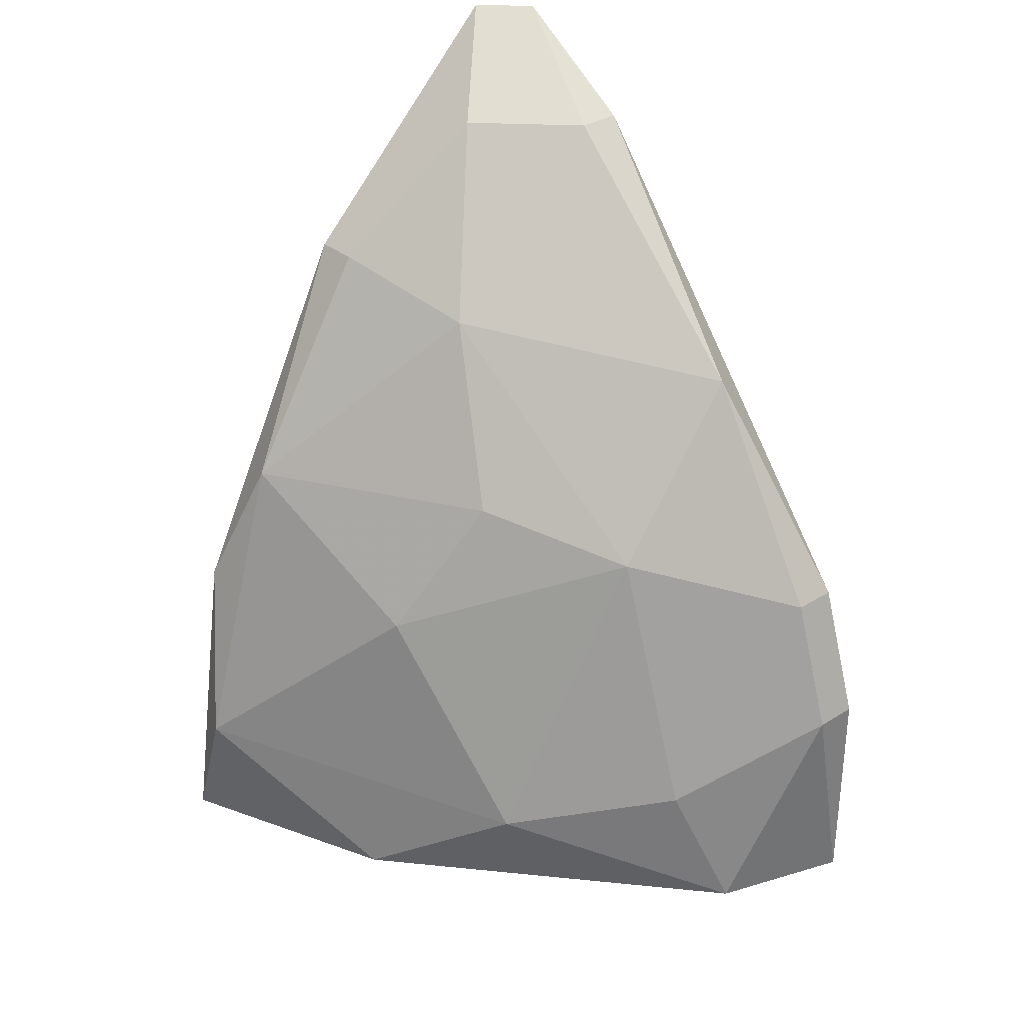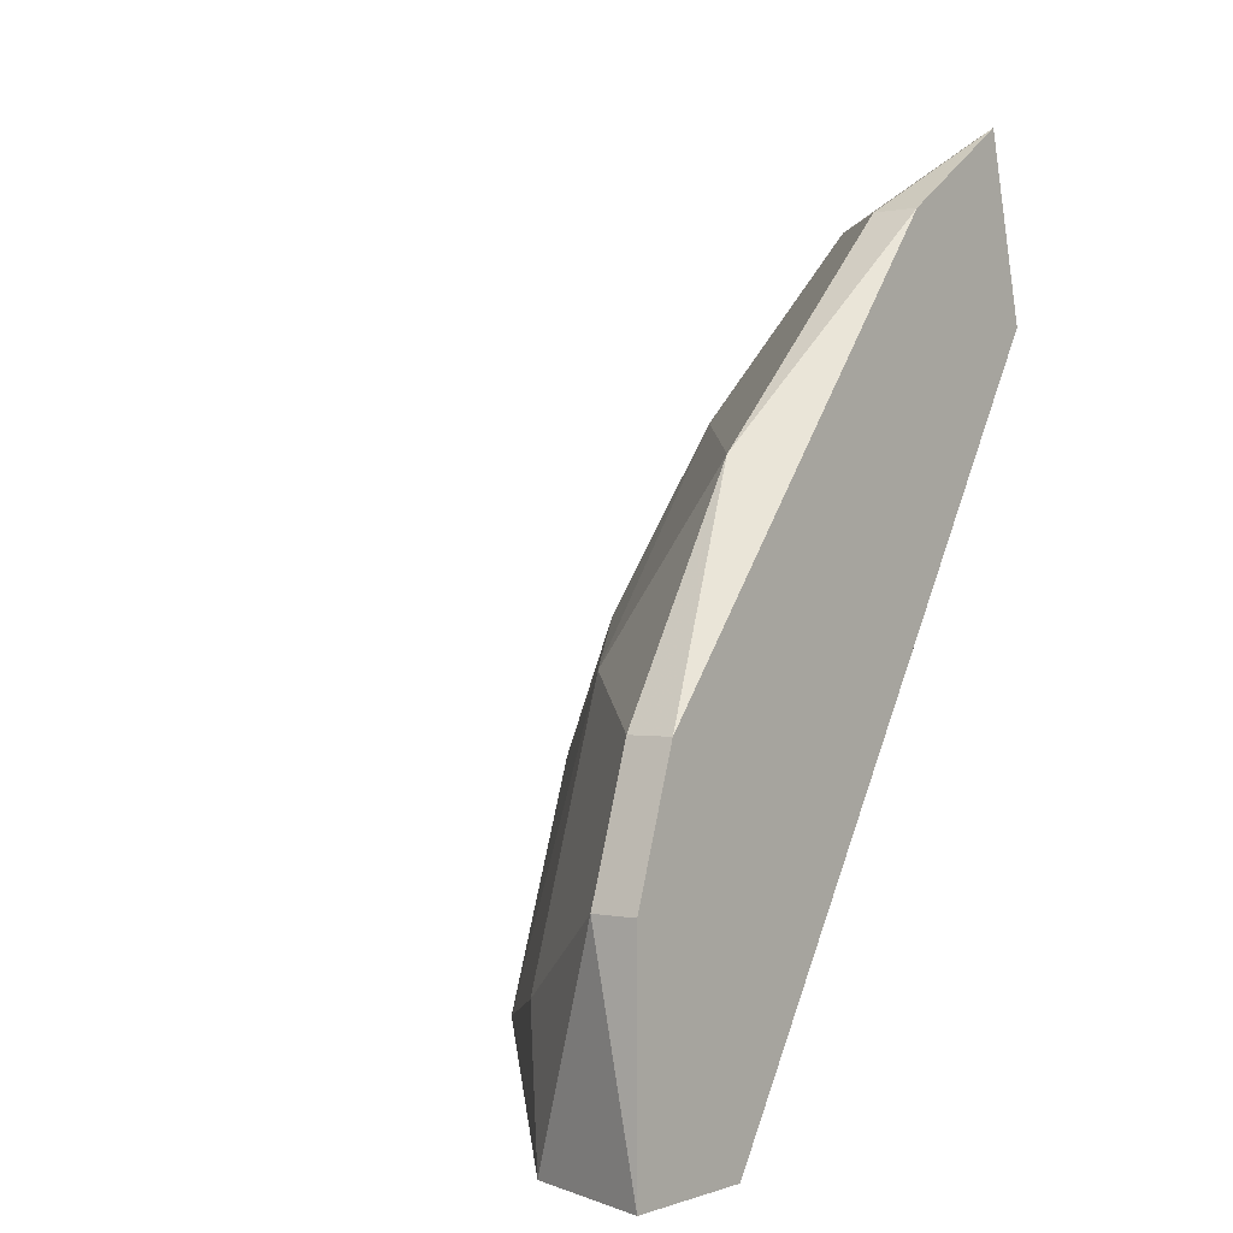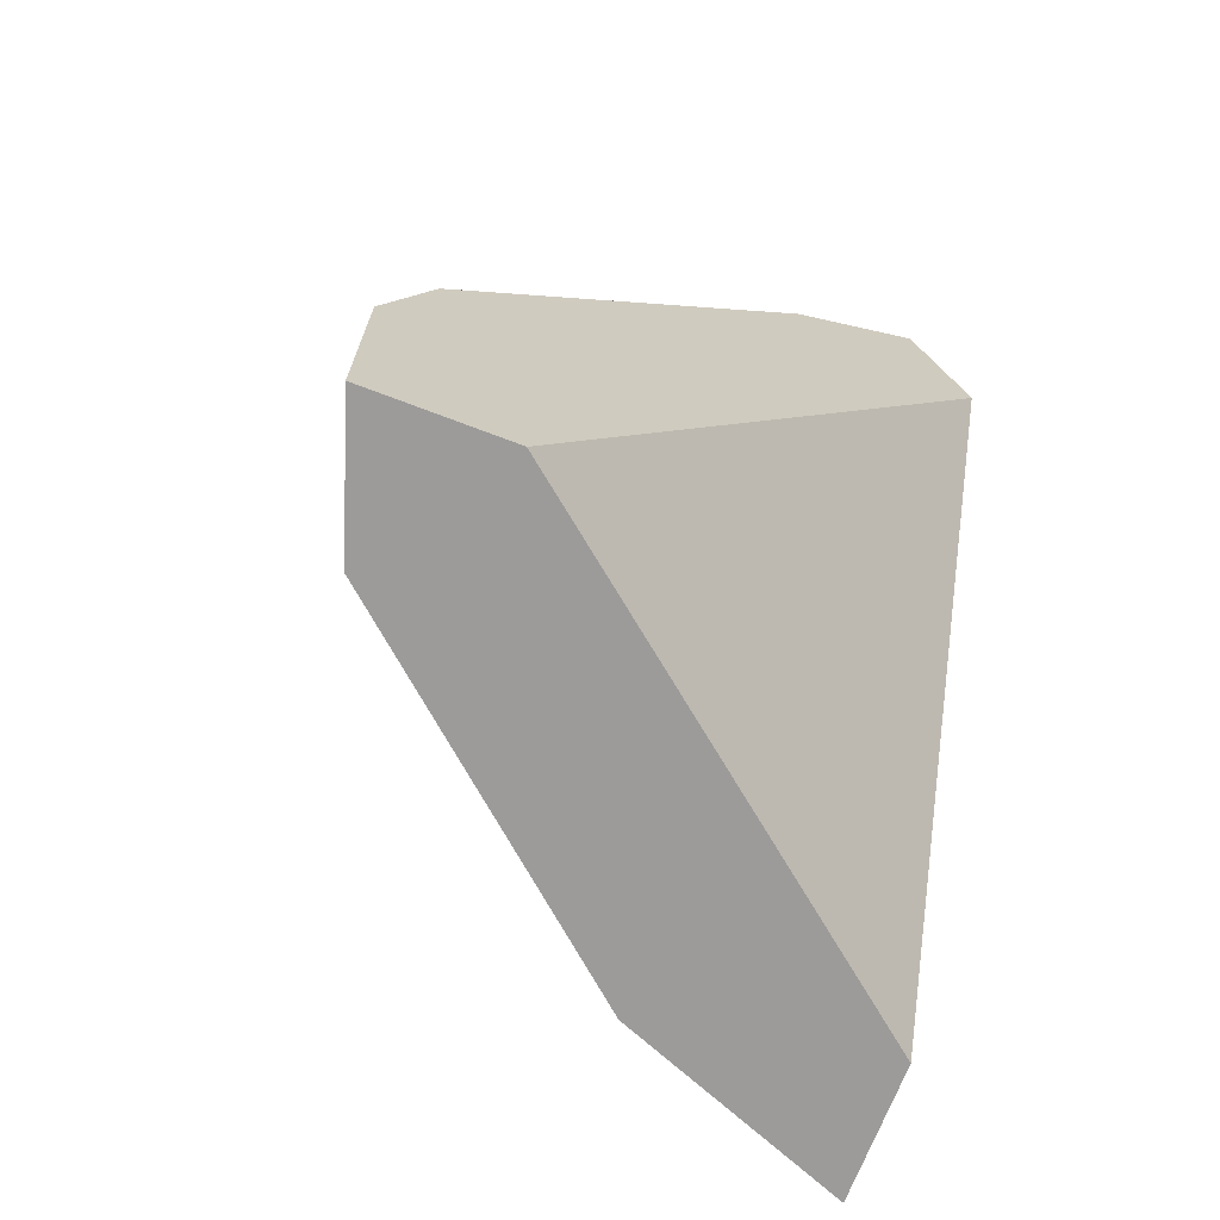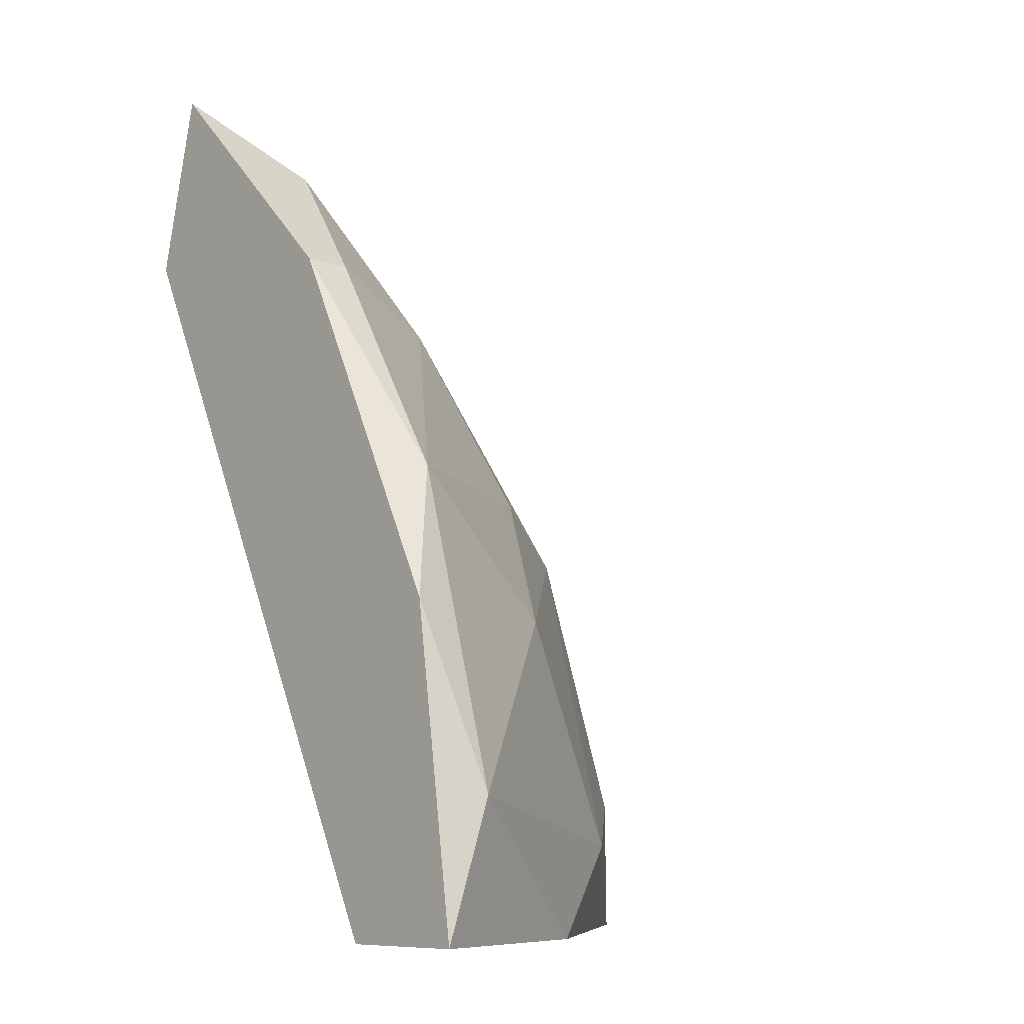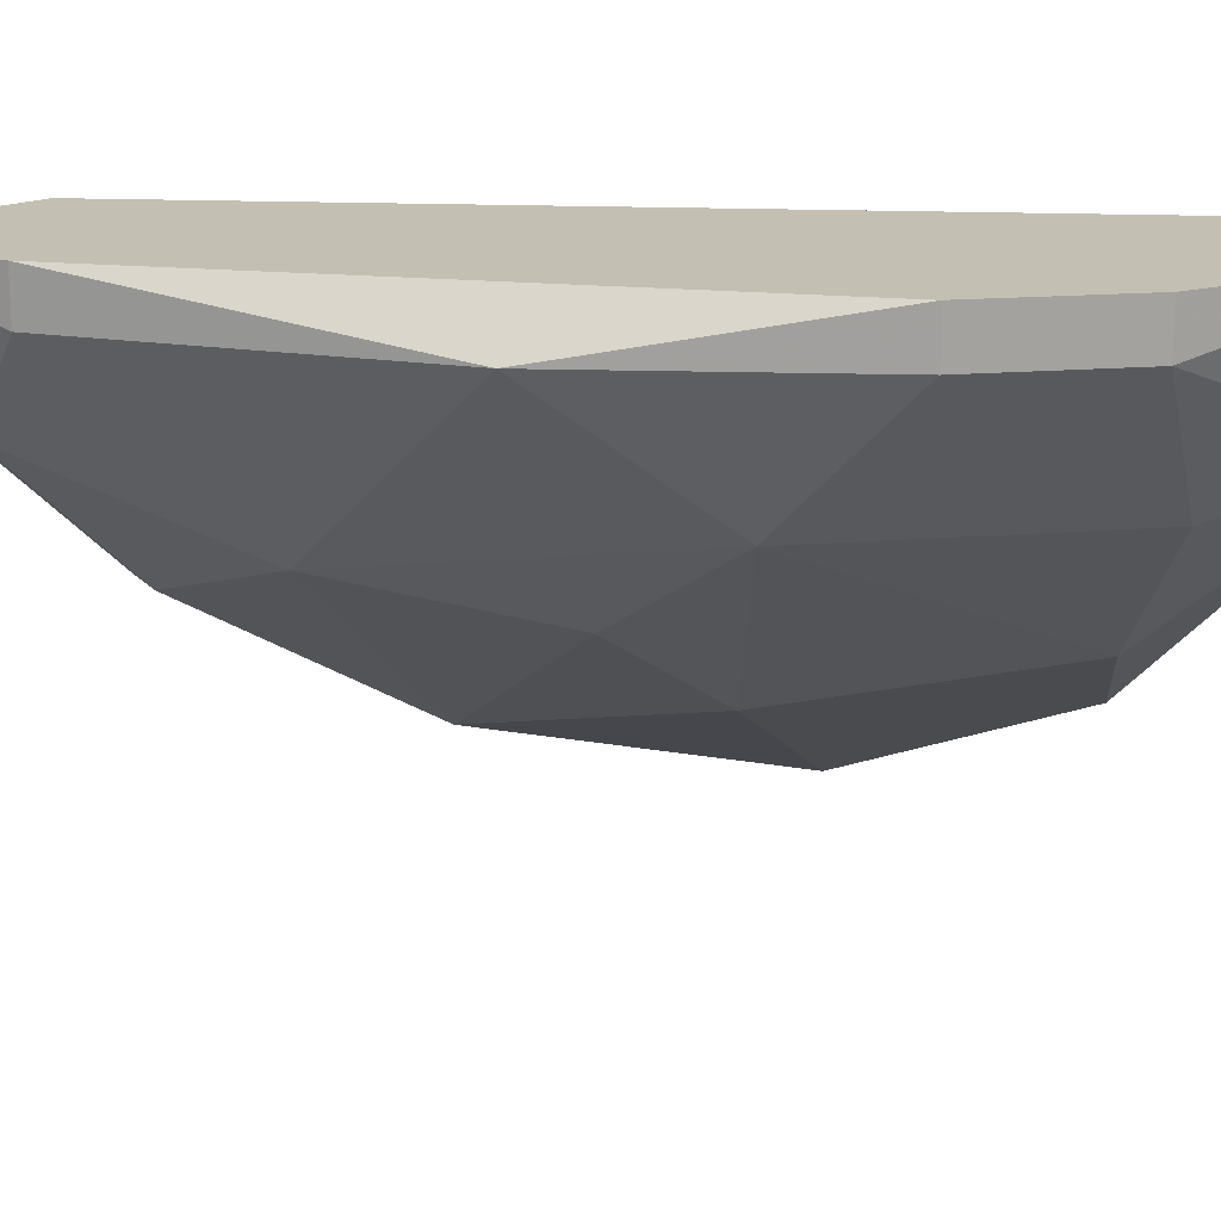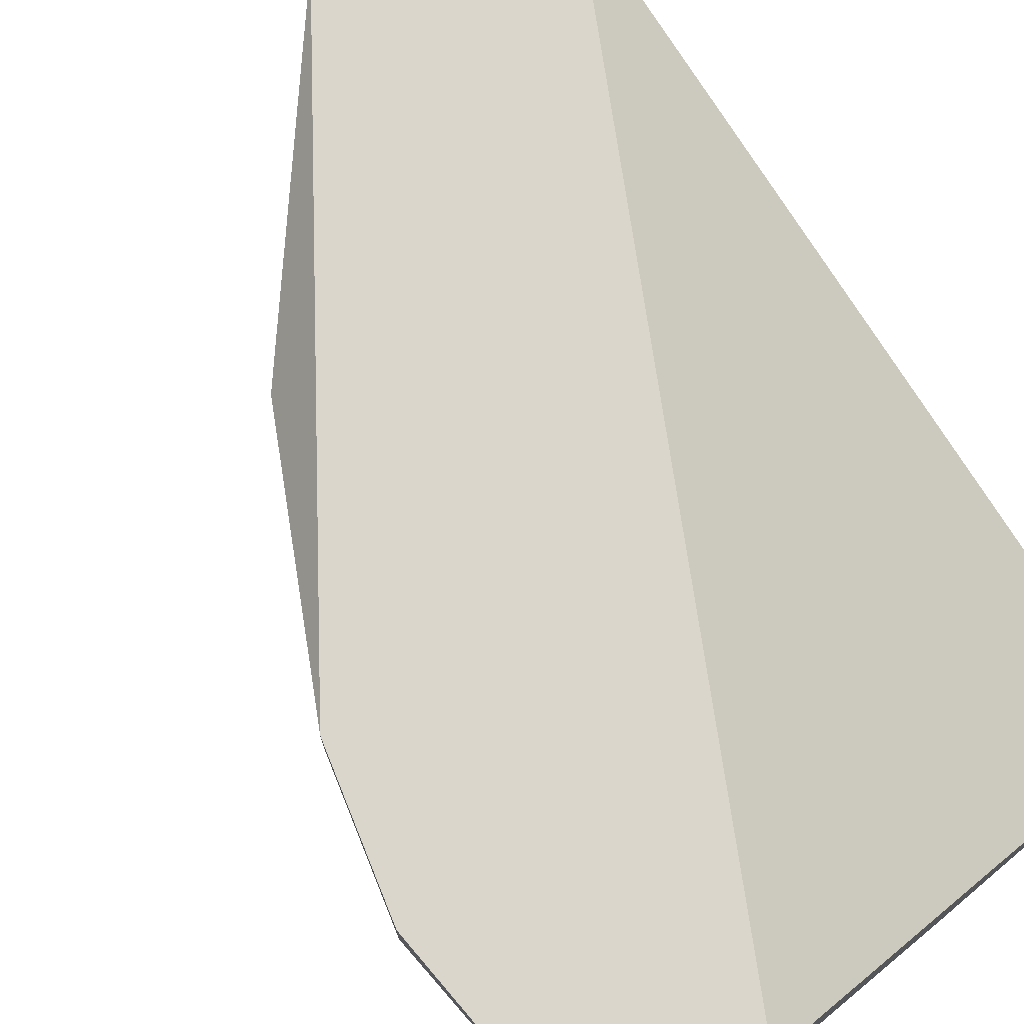
<metadata>
{"format":"obj","ext":"obj","renderer":"f3d","projection":"perspective","resolution":1024,"background":"white","views":[{"elev":31.7,"azim":48.8,"up":"+Z"},{"elev":0.4,"azim":127.9,"up":"+Z"},{"elev":-69.9,"azim":159.1,"up":"+Z"},{"elev":-9.2,"azim":-41.5,"up":"+Z"},{"elev":17.7,"azim":62.5,"up":"+Y"},{"elev":74.0,"azim":139.6,"up":"+Y"}]}
</metadata>
<code>
v 0.03488 -0.05387 0.01786
v 0.03488 -0.05606 0.002593
v 0.04578 -0.03643 0.002593
v 0.0436 -0.03861 0.03094
v 0.0436 -0.04516 0.02223
v 0.04142 -0.05169 0.006957
v 0.02397 -0.05387 0.002593
v 0.02397 -0.03861 0.04621
v 0.02397 -0.06042 0.002593
v 0.02397 -0.03643 0.03748
v 0.02397 -0.04951 0.0353
v 0.02397 -0.05824 0.01786
v 0.05014 -0.03861 0.02004
v 0.05014 -0.03643 0.02004
v 0.05014 -0.04298 0.002593
v 0.04796 -0.04516 0.009139
v 0.02615 -0.06042 0.009139
v 0.02615 -0.03643 0.04621
v 0.02615 -0.04951 0.0353
v 0.02615 -0.05606 0.0244
v 0.05232 -0.03861 0.0135
v 0.05232 -0.03643 0.0135
v 0.05232 -0.03643 0.002593
v 0.0327 -0.03861 0.04185
v 0.0327 -0.04734 0.03312
v 0.0327 -0.03643 0.04185
v 0.02834 -0.04298 0.04185
v 0.03706 -0.04951 0.0244
f 25 27 19
f 14 22 10
f 11 10 9
f 10 22 3
f 9 10 7
f 3 9 7
f 10 3 7
f 14 10 18
f 9 3 15
f 5 4 25
f 6 5 1
f 6 1 17
f 1 20 17
f 22 14 21
f 3 22 23
f 15 3 23
f 22 21 23
f 21 15 23
f 9 15 2
f 15 6 2
f 17 9 2
f 6 17 2
f 10 11 8
f 18 10 8
f 11 27 8
f 27 18 8
f 11 9 12
f 20 11 12
f 9 17 12
f 17 20 12
f 4 14 26
f 14 18 26
f 6 15 16
f 5 6 16
f 15 21 16
f 16 21 13
f 14 4 13
f 4 5 13
f 21 14 13
f 5 16 13
f 25 20 28
f 5 25 28
f 20 1 28
f 1 5 28
f 25 4 24
f 18 27 24
f 27 25 24
f 4 26 24
f 26 18 24
f 11 20 19
f 20 25 19
f 27 11 19

</code>
